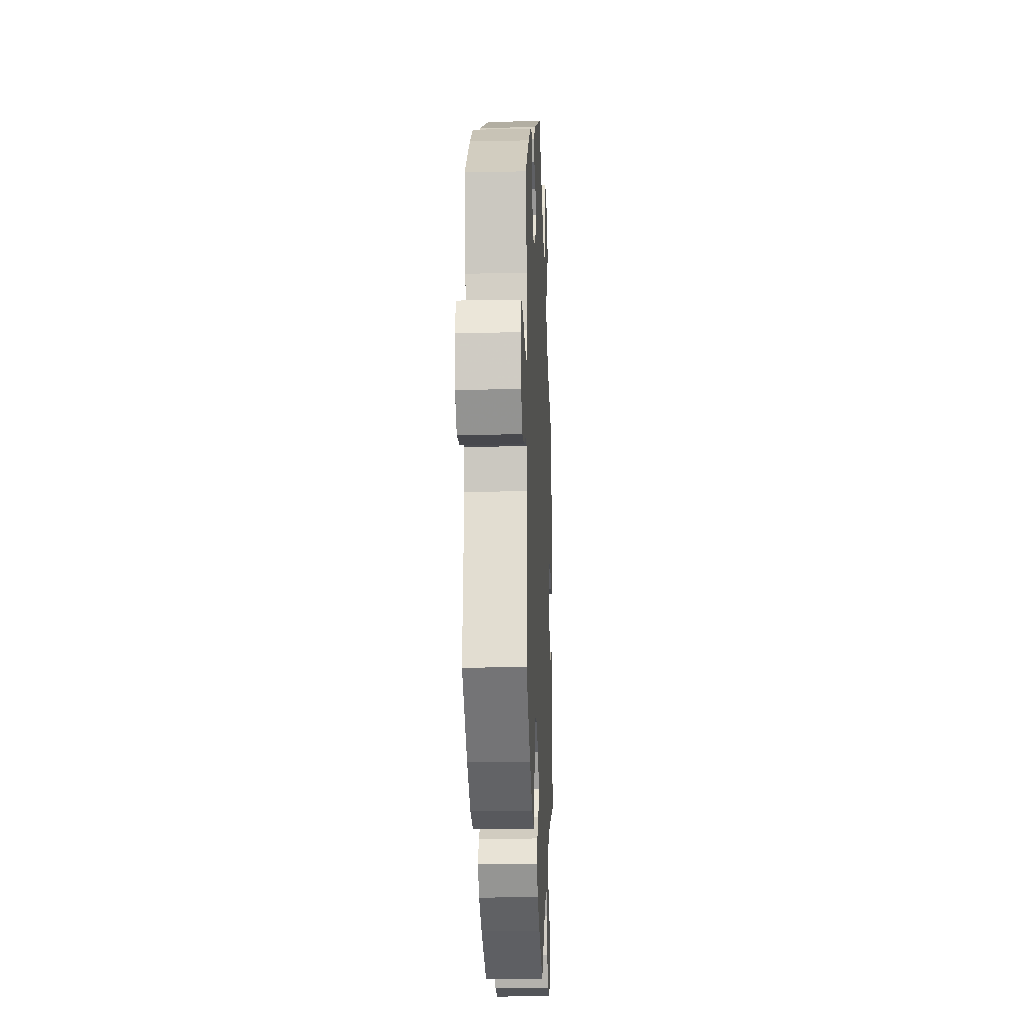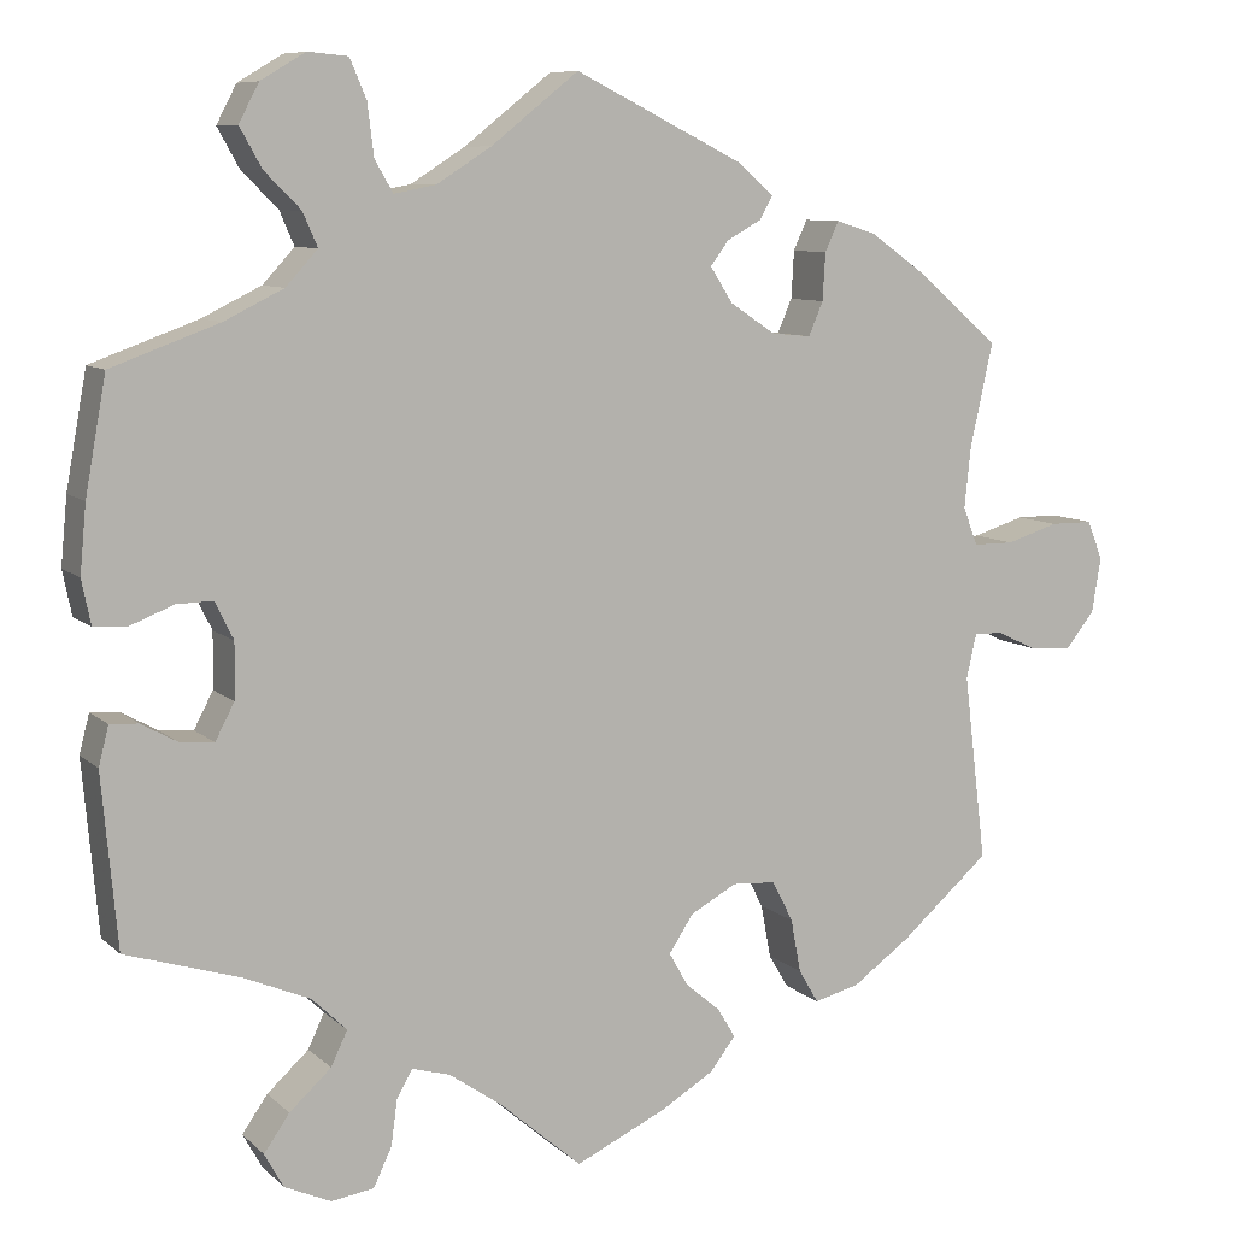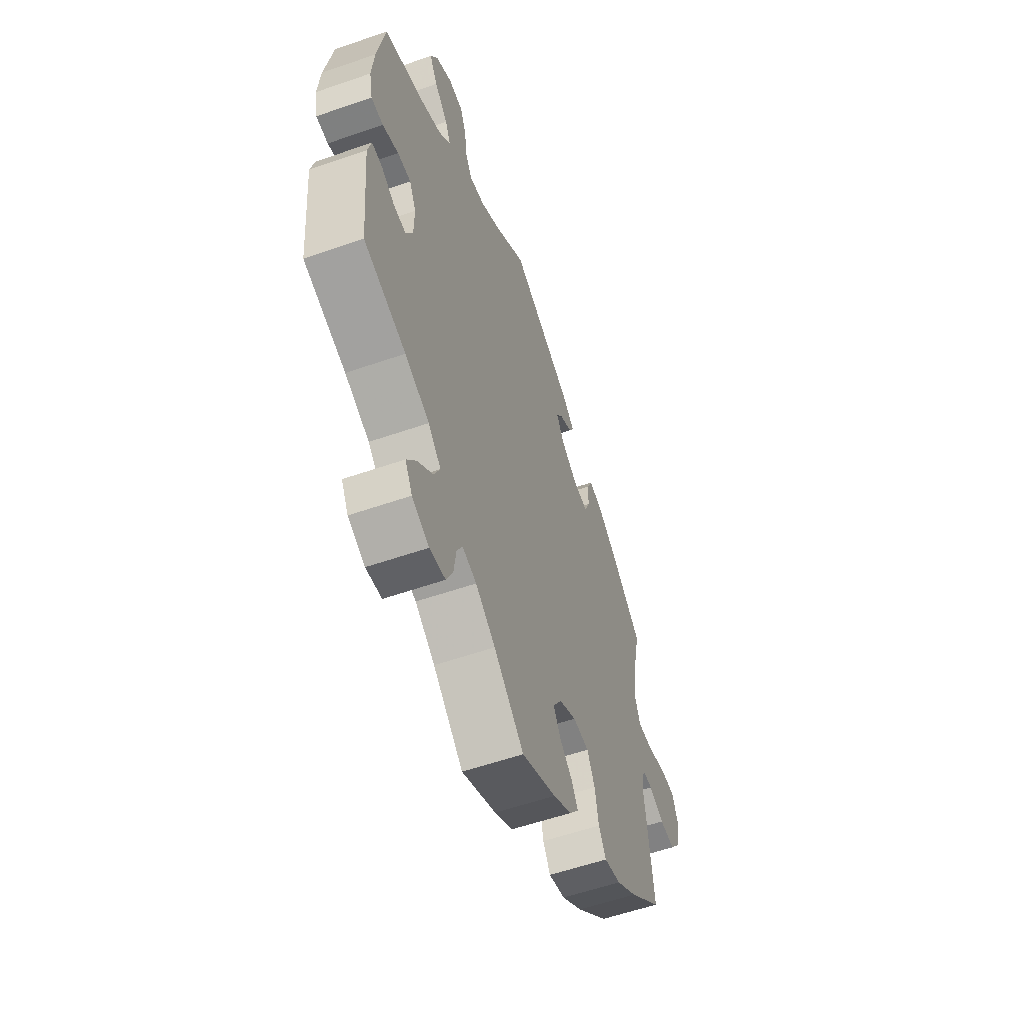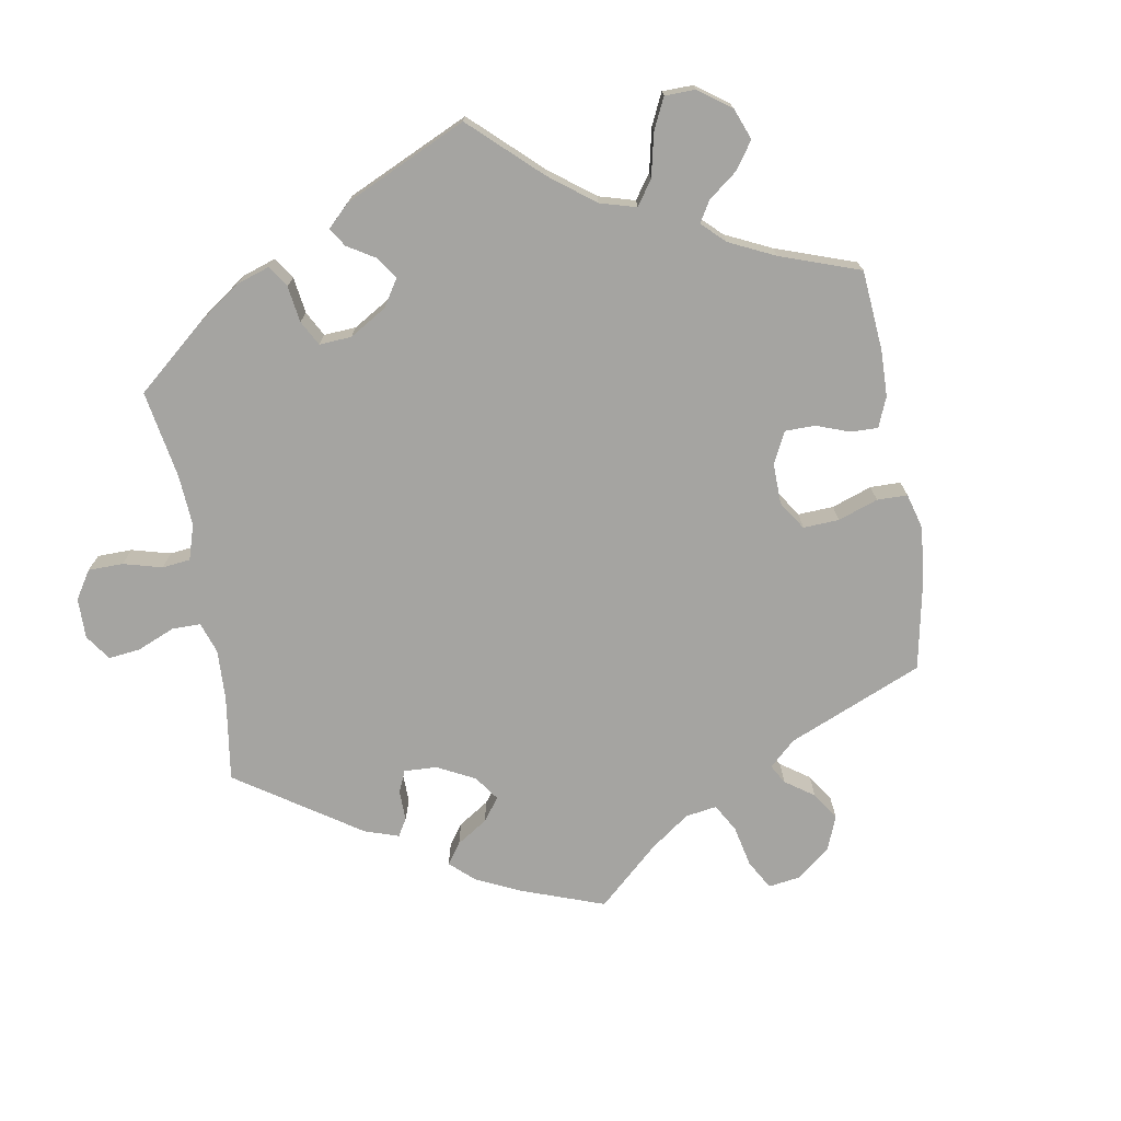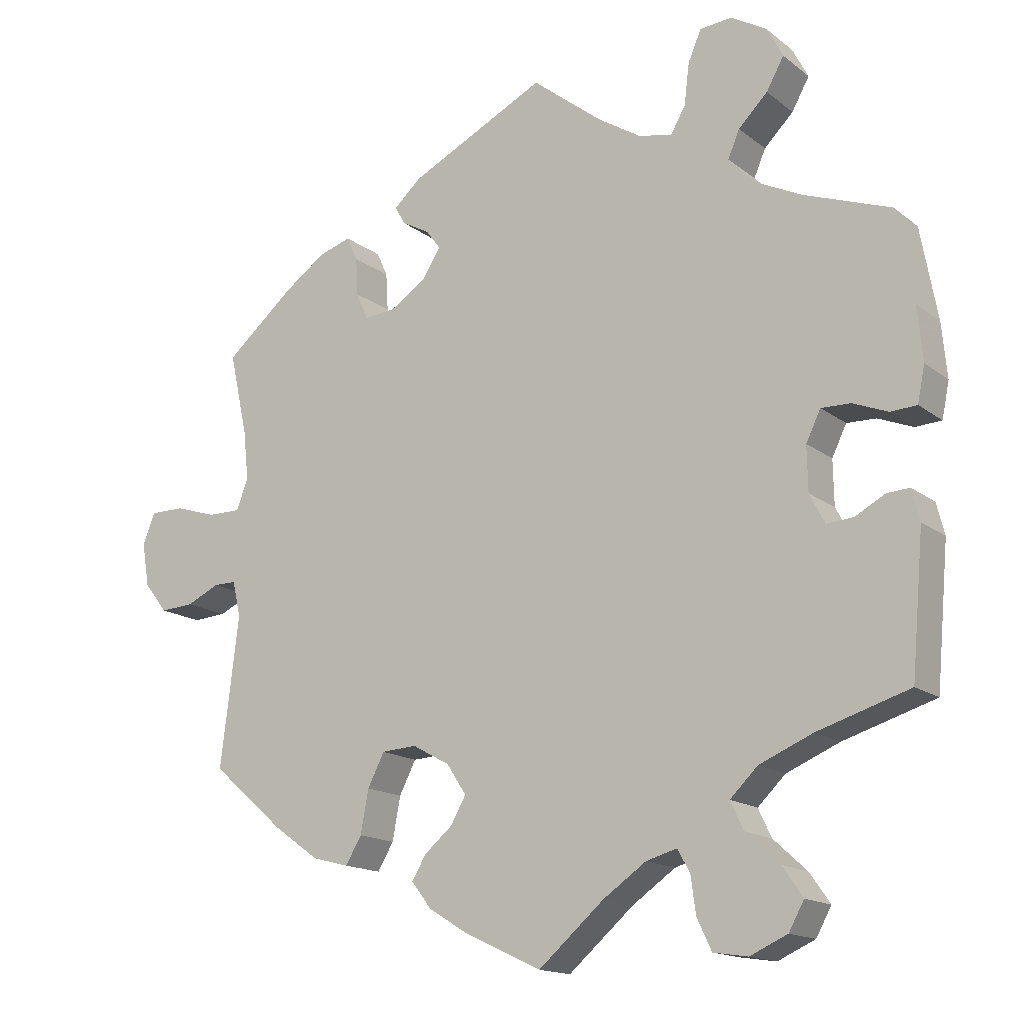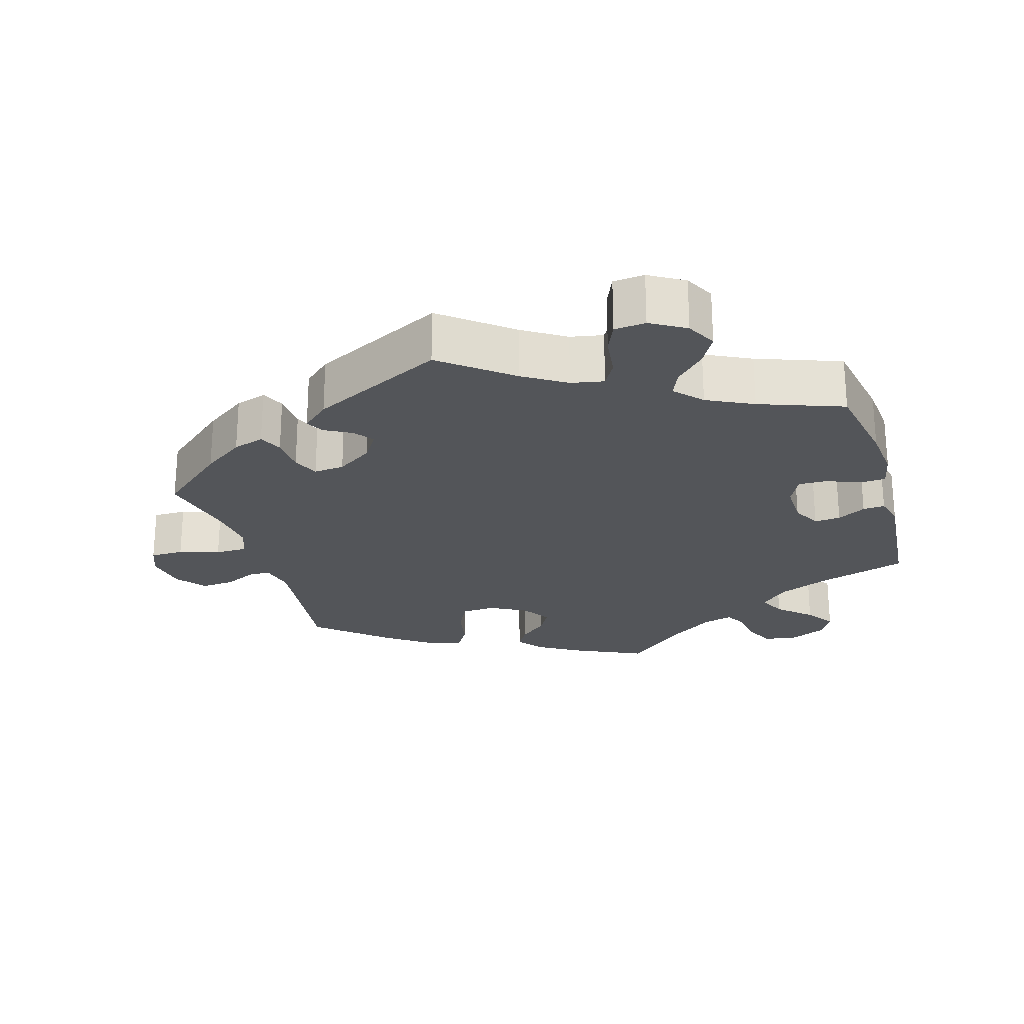
<metadata>
{"format":"obj","ext":"obj","renderer":"f3d","projection":"perspective","resolution":1024,"background":"white","views":[{"elev":-15.5,"azim":-87.5,"up":"+Z"},{"elev":8.6,"azim":154.7,"up":"+Z"},{"elev":-57.1,"azim":109.9,"up":"+Z"},{"elev":-73.4,"azim":129.7,"up":"+Y"},{"elev":-15.5,"azim":32.9,"up":"+Z"},{"elev":-24.1,"azim":16.6,"up":"+Y"}]}
</metadata>
<code>
v -0.102 0.07 -0.53
v -0.158 0.07 -0.496
v -0.186 0.07 -0.46
v -0.166 0.07 -0.427
v -0.128 0.07 -0.395
v -0.107 0.07 -0.358
v -0.134 0.07 -0.317
v -0.185 0.07 -0.289
v -0.233 0.07 -0.292
v -0.256 0.07 -0.337
v -0.267 0.07 -0.396
v -0.289 0.07 -0.433
v -0.339 0.07 -0.42
v -0.402 0.07 -0.375
v -0.501 0.07 -0.289
v -0.476 0.07 -0.084
v -0.487 0.07 -0.035
v -0.518 0.07 -0.035
v -0.563 0.07 -0.056
v -0.609 0.07 -0.059
v -0.641 0.07 -0.019
v -0.651 0.07 0.041
v -0.634 0.07 0.084
v -0.587 0.07 0.084
v -0.53 0.07 0.066
v -0.485 0.07 0.066
v -0.469 0.07 0.108
v -0.476 0.07 0.175
v -0.501 0.07 0.289
v -0.407 0.07 0.369
v -0.349 0.07 0.41
v -0.305 0.07 0.424
v -0.29 0.07 0.391
v -0.287 0.07 0.339
v -0.271 0.07 0.302
v -0.228 0.07 0.306
v -0.178 0.07 0.339
v -0.153 0.07 0.378
v -0.173 0.07 0.405
v -0.211 0.07 0.426
v -0.225 0.07 0.451
v -0.187 0.07 0.485
v 0 0.07 0.578
v 0.096 0.07 0.502
v 0.156 0.07 0.464
v 0.202 0.07 0.455
v 0.222 0.07 0.49
v 0.229 0.07 0.547
v 0.247 0.07 0.589
v 0.291 0.07 0.593
v 0.34 0.07 0.564
v 0.362 0.07 0.522
v 0.338 0.07 0.479
v 0.298 0.07 0.439
v 0.282 0.07 0.402
v 0.317 0.07 0.364
v 0.382 0.07 0.332
v 0.5 0.07 0.289
v 0.523 0.07 0.163
v 0.53 0.07 0.089
v 0.52 0.07 0.04
v 0.484 0.07 0.038
v 0.436 0.07 0.057
v 0.396 0.07 0.058
v 0.376 0.07 0.017
v 0.377 0.07 -0.044
v 0.398 0.07 -0.084
v 0.435 0.07 -0.081
v 0.475 0.07 -0.059
v 0.506 0.07 -0.057
v 0.517 0.07 -0.1
v 0.5 0.07 -0.289
v 0.374 0.07 -0.328
v 0.301 0.07 -0.359
v 0.263 0.07 -0.396
v 0.281 0.07 -0.434
v 0.327 0.07 -0.476
v 0.355 0.07 -0.516
v 0.334 0.07 -0.554
v 0.283 0.07 -0.577
v 0.236 0.07 -0.57
v 0.216 0.07 -0.528
v 0.209 0.07 -0.477
v 0.192 0.07 -0.447
v 0.15 0.07 -0.459
v 0.091 0.07 -0.5
v 0.001 0.07 -0.578
v -0.102 0 -0.53
v -0.158 0 -0.496
v -0.186 0 -0.46
v -0.166 0 -0.427
v -0.128 0 -0.395
v -0.107 0 -0.358
v -0.134 0 -0.317
v -0.185 0 -0.289
v -0.233 0 -0.292
v -0.256 0 -0.337
v -0.267 0 -0.396
v -0.289 0 -0.433
v -0.339 0 -0.42
v -0.402 0 -0.375
v -0.501 0 -0.289
v -0.476 0 -0.084
v -0.487 0 -0.035
v -0.518 0 -0.035
v -0.563 0 -0.056
v -0.609 0 -0.059
v -0.641 0 -0.019
v -0.651 0 0.041
v -0.634 0 0.084
v -0.587 0 0.084
v -0.53 0 0.066
v -0.485 0 0.066
v -0.469 0 0.108
v -0.476 0 0.175
v -0.501 0 0.289
v -0.407 0 0.369
v -0.349 0 0.41
v -0.305 0 0.424
v -0.29 0 0.391
v -0.287 0 0.339
v -0.271 0 0.302
v -0.228 0 0.306
v -0.178 0 0.339
v -0.153 0 0.378
v -0.173 0 0.405
v -0.211 0 0.426
v -0.225 0 0.451
v -0.187 0 0.485
v 0 0 0.578
v 0.096 0 0.502
v 0.156 0 0.464
v 0.202 0 0.455
v 0.222 0 0.49
v 0.229 0 0.547
v 0.247 0 0.589
v 0.291 0 0.593
v 0.34 0 0.564
v 0.362 0 0.522
v 0.338 0 0.479
v 0.298 0 0.439
v 0.282 0 0.402
v 0.317 0 0.364
v 0.382 0 0.332
v 0.5 0 0.289
v 0.523 0 0.163
v 0.53 0 0.089
v 0.52 0 0.04
v 0.484 0 0.038
v 0.436 0 0.057
v 0.396 0 0.058
v 0.376 0 0.017
v 0.377 0 -0.044
v 0.398 0 -0.084
v 0.435 0 -0.081
v 0.475 0 -0.059
v 0.506 0 -0.057
v 0.517 0 -0.1
v 0.5 0 -0.289
v 0.374 0 -0.328
v 0.301 0 -0.359
v 0.263 0 -0.396
v 0.281 0 -0.434
v 0.327 0 -0.476
v 0.355 0 -0.516
v 0.334 0 -0.554
v 0.283 0 -0.577
v 0.236 0 -0.57
v 0.216 0 -0.528
v 0.209 0 -0.477
v 0.192 0 -0.447
v 0.15 0 -0.459
v 0.091 0 -0.5
v 0.001 0 -0.578
f 86 87 1 2
f 85 86 2 3
f 84 85 3 4
f 80 81 82 83
f 80 83 84
f 79 80 84
f 76 77 78 79
f 75 76 79 84
f 74 75 84 4
f 70 71 72 73
f 68 69 70 73
f 67 68 73 74
f 66 67 74 4
f 60 61 62 63
f 60 63 64
f 57 58 59 60
f 56 57 60 64
f 55 56 64 65
f 51 52 53 54
f 51 54 55
f 50 51 55
f 47 48 49 50
f 46 47 50 55
f 45 46 55 65
f 41 42 43 44
f 39 40 41 44
f 38 39 44 45
f 37 38 45 65
f 31 32 33 34
f 31 34 35
f 28 29 30 31
f 27 28 31 35
f 26 27 35 36
f 22 23 24 25
f 22 25 26
f 21 22 26
f 18 19 20 21
f 17 18 21 26
f 16 17 26 36
f 10 11 12 13
f 9 10 13 14
f 65 66 4 5
f 9 14 15 16
f 8 9 16 36
f 7 8 36 37
f 65 5 6
f 6 7 37 65
f 89 88 174 173
f 90 89 173 172
f 91 90 172 171
f 170 169 168 167
f 171 170 167
f 171 167 166
f 166 165 164 163
f 171 166 163 162
f 91 171 162 161
f 160 159 158 157
f 160 157 156 155
f 161 160 155 154
f 91 161 154 153
f 150 149 148 147
f 151 150 147
f 147 146 145 144
f 151 147 144 143
f 152 151 143 142
f 141 140 139 138
f 142 141 138
f 142 138 137
f 137 136 135 134
f 142 137 134 133
f 152 142 133 132
f 131 130 129 128
f 131 128 127 126
f 132 131 126 125
f 152 132 125 124
f 121 120 119 118
f 122 121 118
f 118 117 116 115
f 122 118 115 114
f 123 122 114 113
f 112 111 110 109
f 113 112 109
f 113 109 108
f 108 107 106 105
f 113 108 105 104
f 123 113 104 103
f 100 99 98 97
f 101 100 97 96
f 92 91 153 152
f 103 102 101 96
f 123 103 96 95
f 124 123 95 94
f 93 92 152
f 152 124 94 93
f 1 88 89 2
f 2 89 90 3
f 3 90 91 4
f 4 91 92 5
f 5 92 93 6
f 6 93 94 7
f 7 94 95 8
f 8 95 96 9
f 9 96 97 10
f 10 97 98 11
f 11 98 99 12
f 12 99 100 13
f 13 100 101 14
f 14 101 102 15
f 15 102 103 16
f 16 103 104 17
f 17 104 105 18
f 18 105 106 19
f 19 106 107 20
f 20 107 108 21
f 21 108 109 22
f 22 109 110 23
f 23 110 111 24
f 24 111 112 25
f 25 112 113 26
f 26 113 114 27
f 27 114 115 28
f 28 115 116 29
f 29 116 117 30
f 30 117 118 31
f 31 118 119 32
f 32 119 120 33
f 33 120 121 34
f 34 121 122 35
f 35 122 123 36
f 36 123 124 37
f 37 124 125 38
f 38 125 126 39
f 39 126 127 40
f 40 127 128 41
f 41 128 129 42
f 42 129 130 43
f 43 130 131 44
f 44 131 132 45
f 45 132 133 46
f 46 133 134 47
f 47 134 135 48
f 48 135 136 49
f 49 136 137 50
f 50 137 138 51
f 51 138 139 52
f 52 139 140 53
f 53 140 141 54
f 54 141 142 55
f 55 142 143 56
f 56 143 144 57
f 57 144 145 58
f 58 145 146 59
f 59 146 147 60
f 60 147 148 61
f 61 148 149 62
f 62 149 150 63
f 63 150 151 64
f 64 151 152 65
f 65 152 153 66
f 66 153 154 67
f 67 154 155 68
f 68 155 156 69
f 69 156 157 70
f 70 157 158 71
f 71 158 159 72
f 72 159 160 73
f 73 160 161 74
f 74 161 162 75
f 75 162 163 76
f 76 163 164 77
f 77 164 165 78
f 78 165 166 79
f 79 166 167 80
f 80 167 168 81
f 81 168 169 82
f 82 169 170 83
f 83 170 171 84
f 84 171 172 85
f 85 172 173 86
f 86 173 174 87
f 87 174 88 1

</code>
